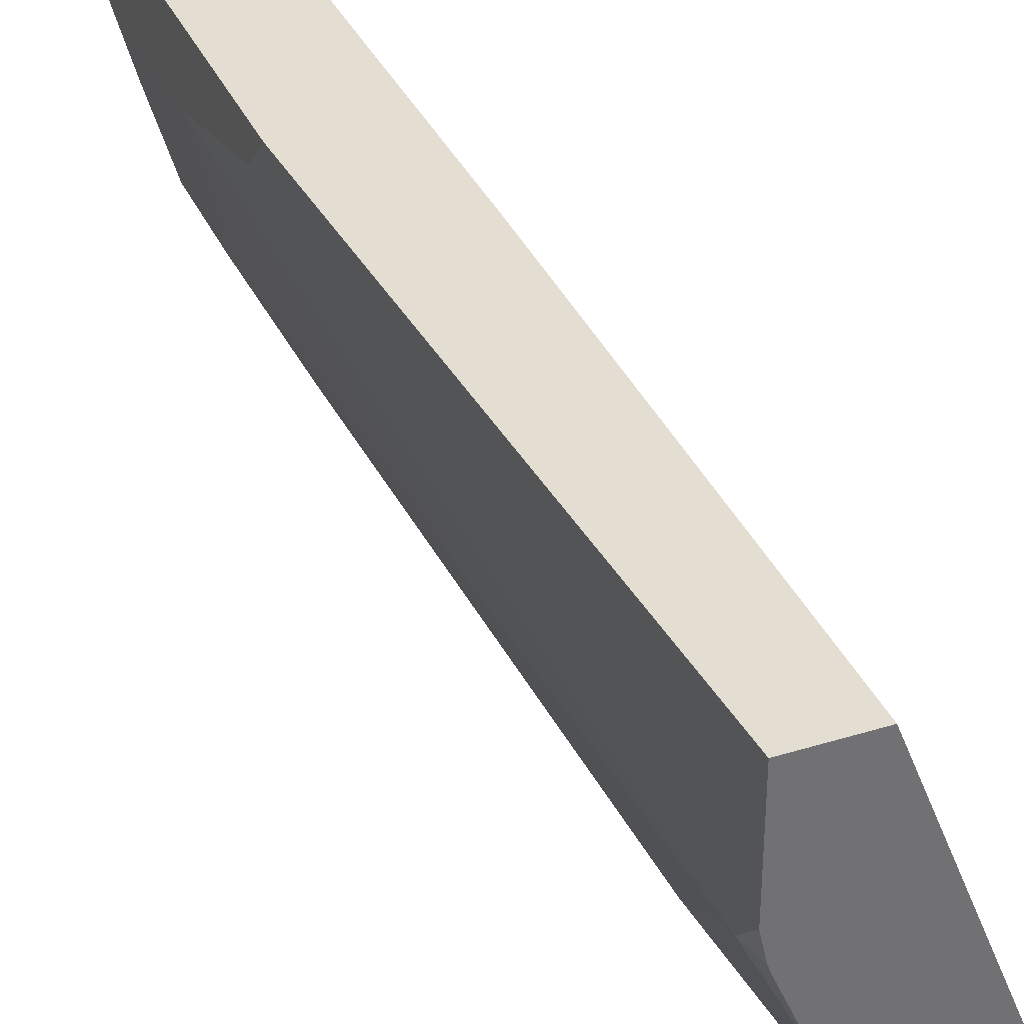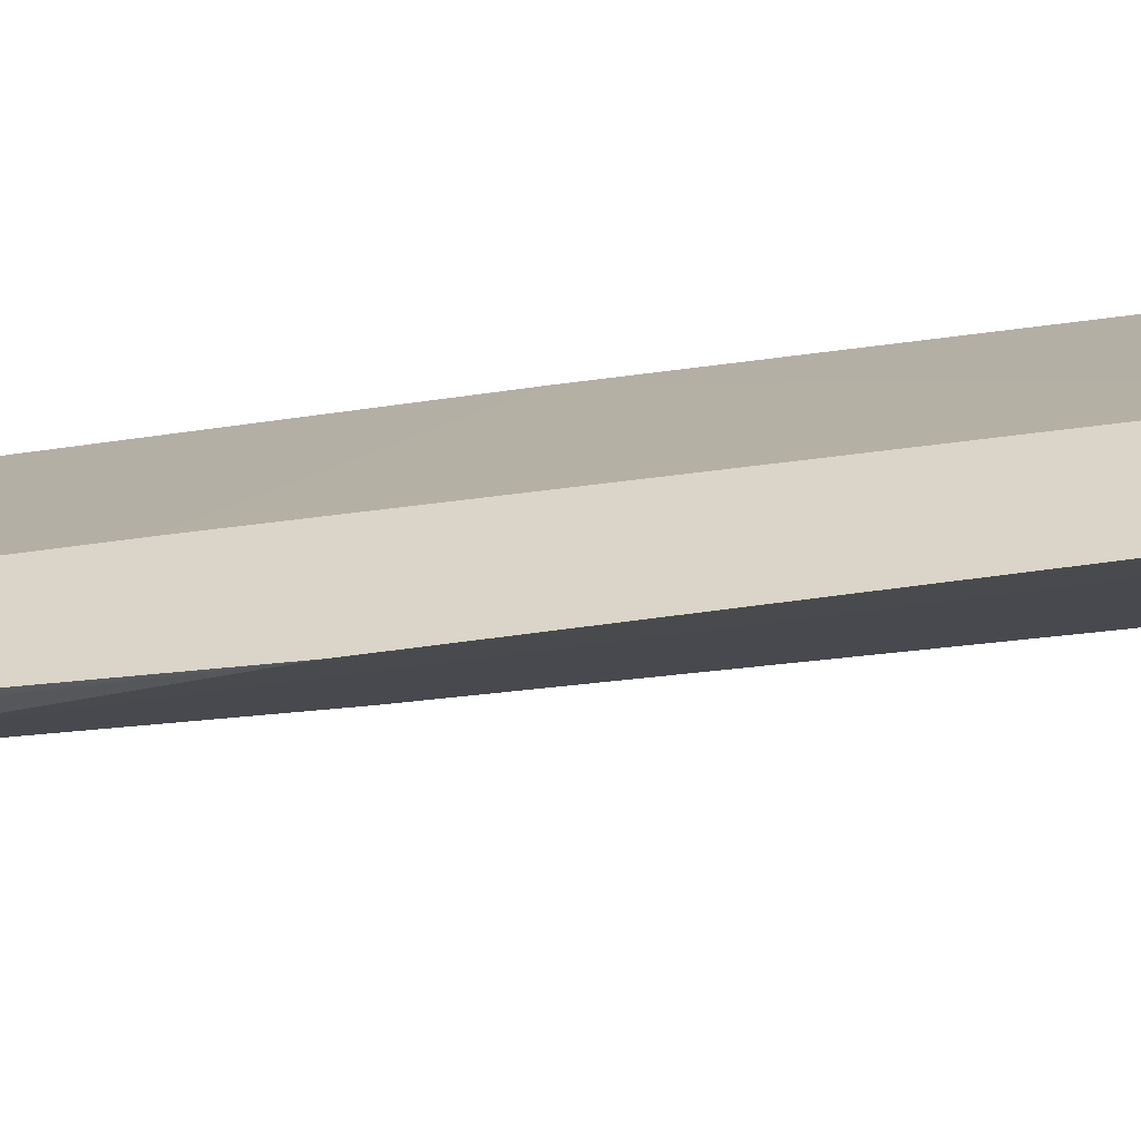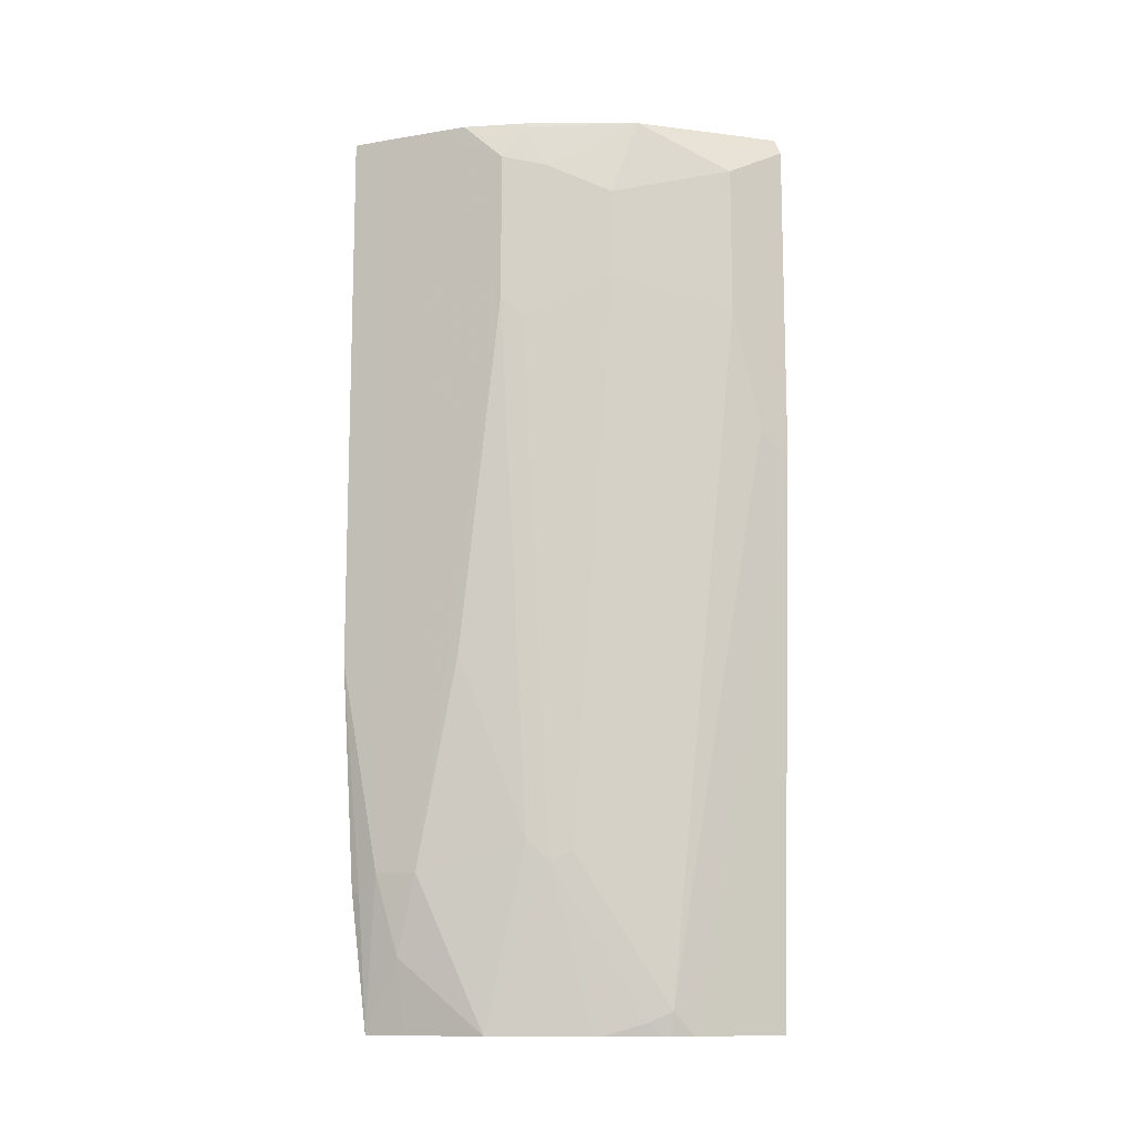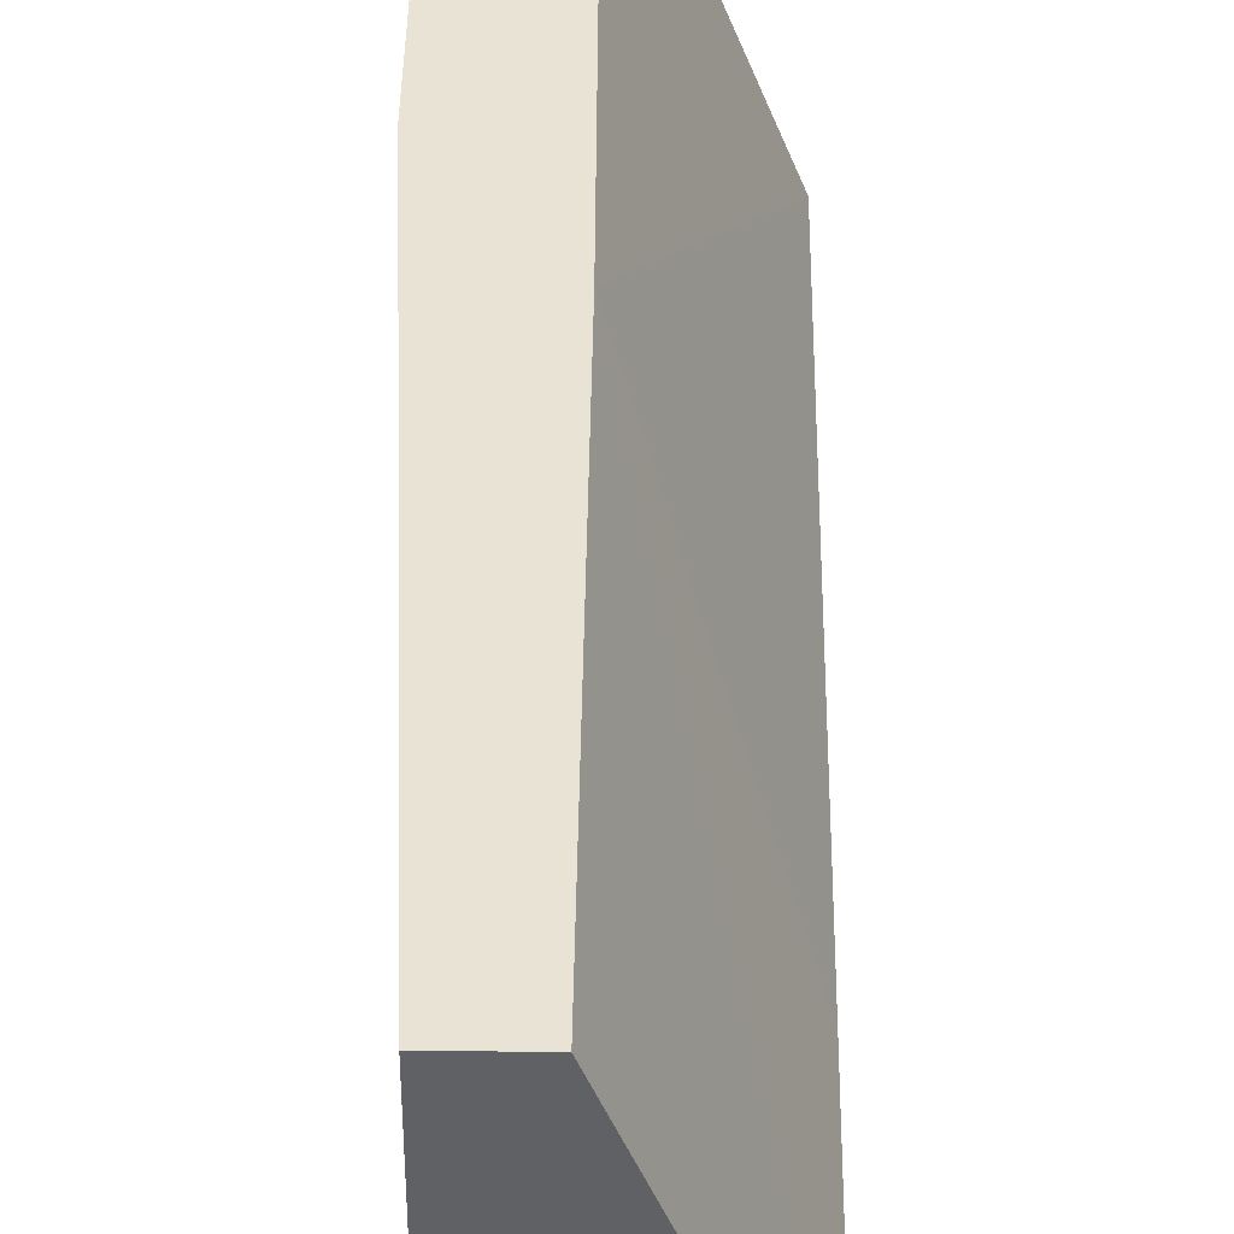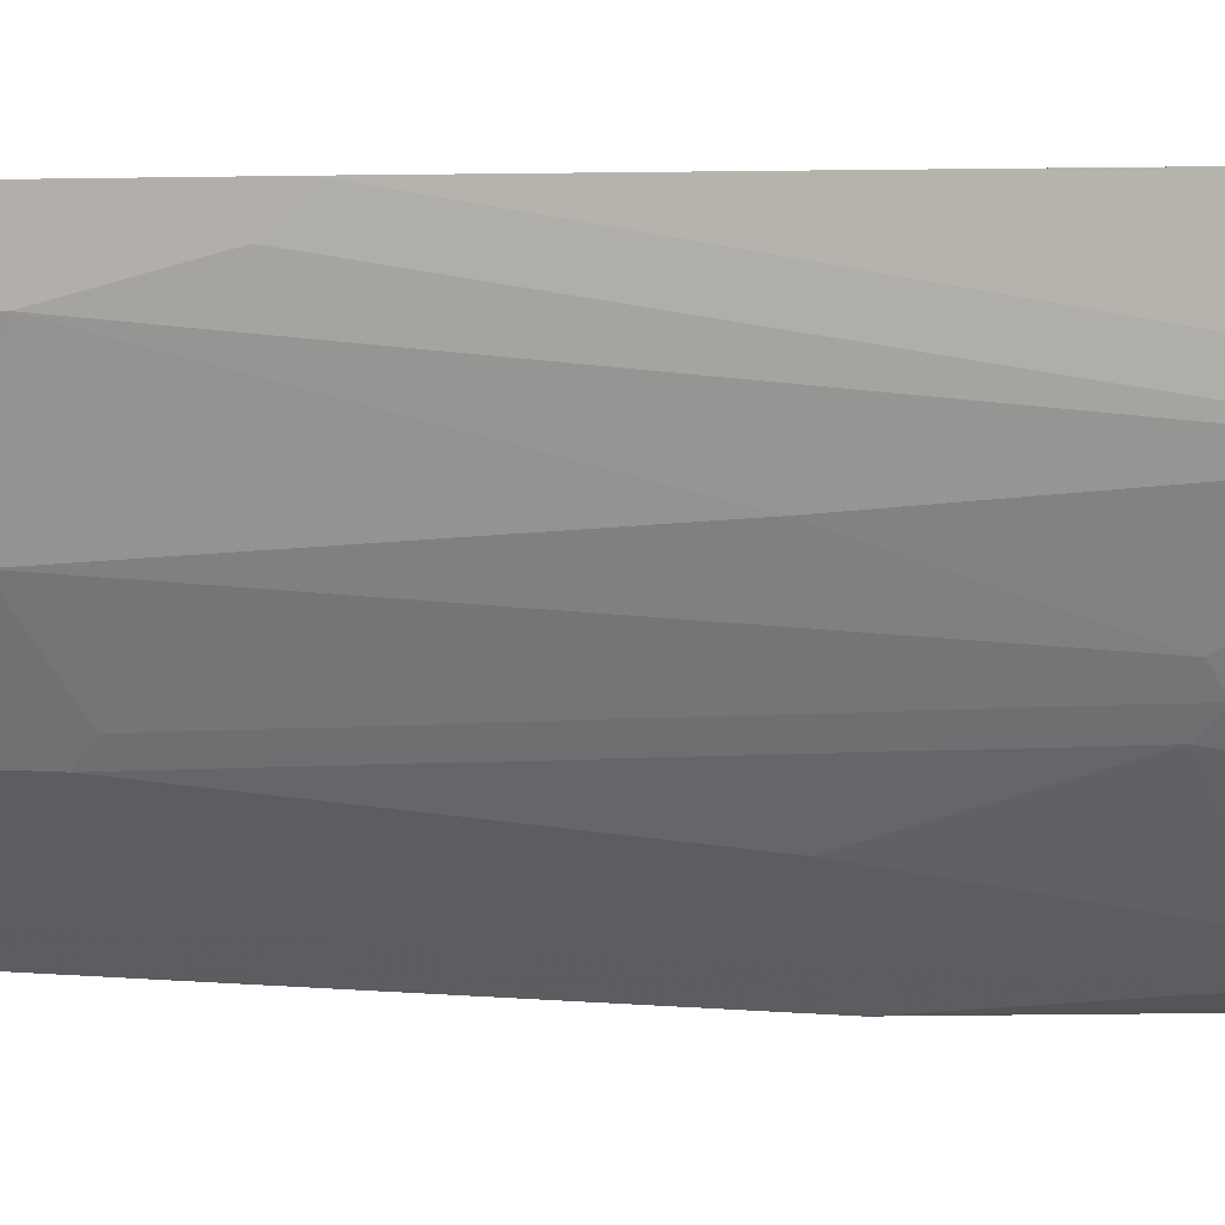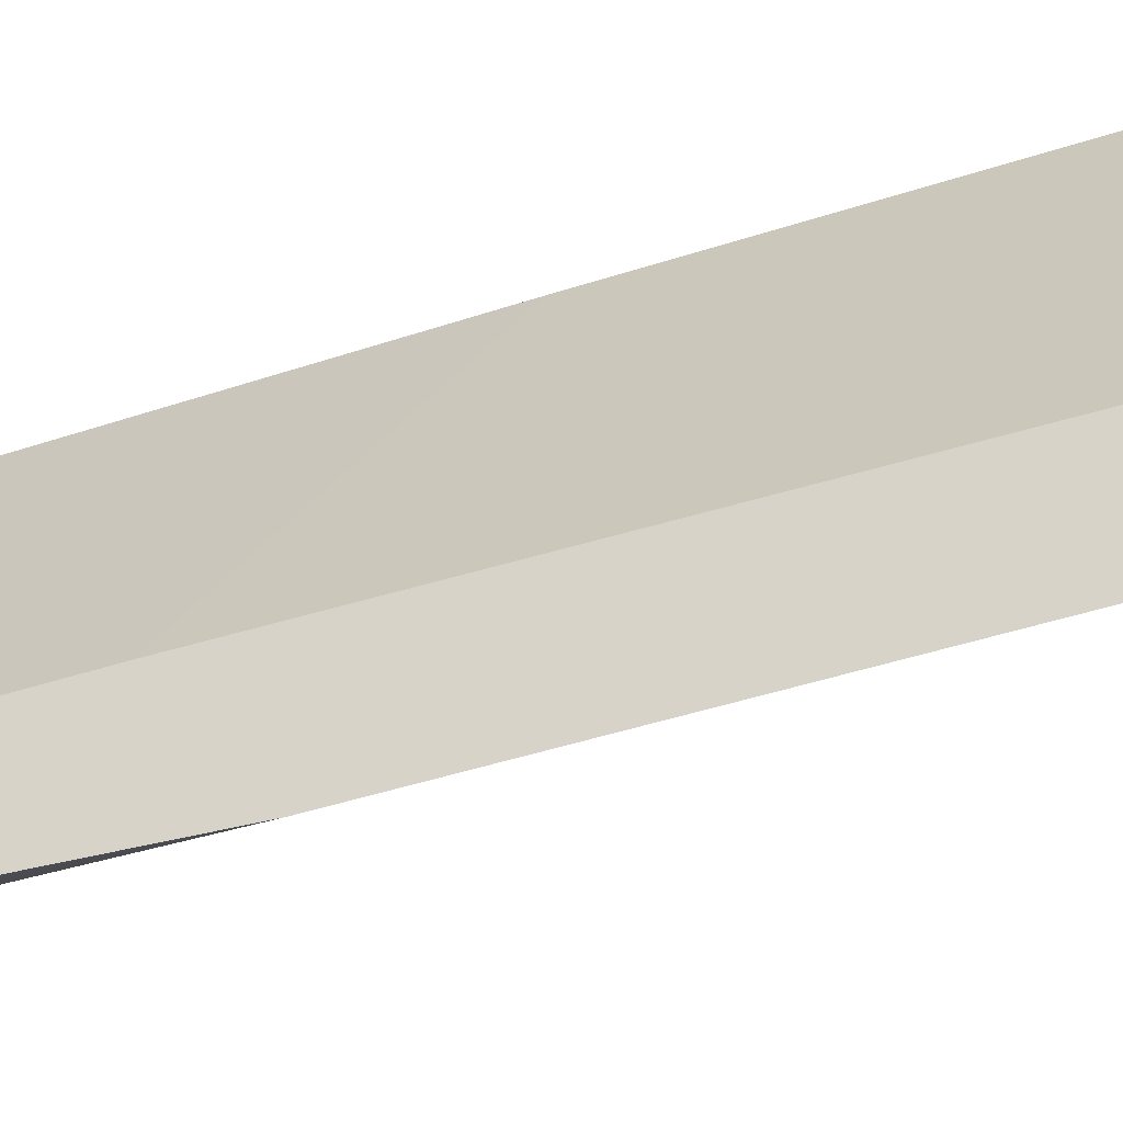
<metadata>
{"format":"obj","ext":"obj","renderer":"f3d","projection":"perspective","resolution":1024,"background":"white","views":[{"elev":36.0,"azim":157.9,"up":"+Y"},{"elev":-56.6,"azim":-81.5,"up":"+Y"},{"elev":-11.9,"azim":66.5,"up":"+Z"},{"elev":41.3,"azim":-179.2,"up":"+Y"},{"elev":3.8,"azim":108.2,"up":"+Y"},{"elev":-39.9,"azim":-67.1,"up":"+Y"}]}
</metadata>
<code>
v 0.2103 -0.2689 -0.2508
v 0.2298 -0.2501 -0.2508
v 0.2103 -0.1953 -0.2508
v 0.2103 -0.2689 -0.6233
v 0.2501 -0.2298 -0.2508
v 0.2298 -0.2501 -0.7638
v 0.2869 -5.532e-05 -0.2508
v 0.2839 -5.532e-05 -0.5678
v 0.2103 -0.1878 -0.6841
v 0.2103 -0.2599 -0.7743
v 0.2163 -0.2569 -0.7773
v 0.2907 -0.1893 -0.2772
v 0.2704 -0.2095 -0.2508
v 0.2501 -0.2298 -0.7638
v 0.2103 -0.2486 -0.8673
v 0.2366 -0.2366 -0.8179
v 0.3364 -5.532e-05 -0.2508
v 0.2839 -5.532e-05 -0.8673
v 0.2103 -0.1874 -0.8673
v 0.3245 -0.1217 -0.3042
v 0.3042 -0.1622 -0.284
v 0.294 -0.1724 -0.2535
v 0.2907 -0.1893 -0.3785
v 0.2935 -0.1718 -0.2508
v 0.2704 -0.1893 -0.8673
v 0.2907 -0.169 -0.7435
v 0.2704 -0.2095 -0.6218
v 0.2298 -0.2298 -0.8673
v 0.3332 -0.02903 -0.2508
v 0.3447 -5.532e-05 -0.2637
v 0.3245 -5.532e-05 -0.8673
v 0.3245 -0.1217 -0.365
v 0.3447 -0.04056 -0.284
v 0.3245 -0.1014 -0.2508
v 0.2974 -0.1757 -0.3921
v 0.2974 -0.1555 -0.757
v 0.3018 -0.1264 -0.8673
v 0.3447 -5.532e-05 -0.4664
v 0.3447 -5.532e-05 -0.4868
v 0.3245 -0.06554 -0.8673
v 0.3447 -0.04056 -0.3853
v 0.3042 -0.1419 -0.7503
v 0.3245 -0.1014 -0.6286
v 0.3042 -0.1217 -0.8673
v 0.3177 -0.09465 -0.8584
v 0.3245 -0.08112 -0.8517
v 0.3447 -0.0203 -0.4664
v 0.321 -0.08112 -0.8673
v 0.3186 -0.08723 -0.8673
f 23 36 35
f 23 27 26
f 20 32 41
f 21 34 22
f 20 34 21
f 20 33 34
f 23 26 36
f 20 41 33
f 22 34 24
f 15 49 44
f 16 28 25
f 15 28 16
f 15 25 28
f 15 37 25
f 15 44 37
f 15 48 49
f 15 40 48
f 15 31 40
f 25 37 36
f 15 18 31
f 17 29 30
f 25 36 26
f 39 47 40
f 30 34 33
f 15 19 18
f 44 49 45
f 42 46 43
f 41 46 47
f 41 43 46
f 40 46 48
f 40 47 46
f 38 47 39
f 36 46 42
f 29 34 30
f 36 45 46
f 36 37 44
f 32 43 41
f 32 42 43
f 32 36 42
f 32 35 36
f 31 39 40
f 30 47 38
f 30 41 47
f 30 33 41
f 36 44 45
f 14 27 23
f 1 19 15
f 14 25 26
f 4 10 11
f 3 8 9
f 3 7 8
f 2 14 5
f 2 6 14
f 1 6 2
f 1 4 6
f 1 10 4
f 1 15 10
f 4 11 6
f 1 9 19
f 1 7 3
f 1 17 7
f 1 29 17
f 1 34 29
f 1 24 34
f 1 13 24
f 1 5 13
f 1 2 5
f 45 49 46
f 1 3 9
f 14 26 27
f 5 12 13
f 5 23 12
f 14 16 25
f 13 22 24
f 12 32 20
f 12 35 32
f 12 23 35
f 12 22 13
f 12 21 22
f 12 20 21
f 10 15 11
f 5 14 23
f 8 19 9
f 7 18 8
f 7 31 18
f 7 39 31
f 7 38 39
f 7 30 38
f 7 17 30
f 6 16 14
f 6 15 16
f 6 11 15
f 8 18 19
f 46 49 48

</code>
